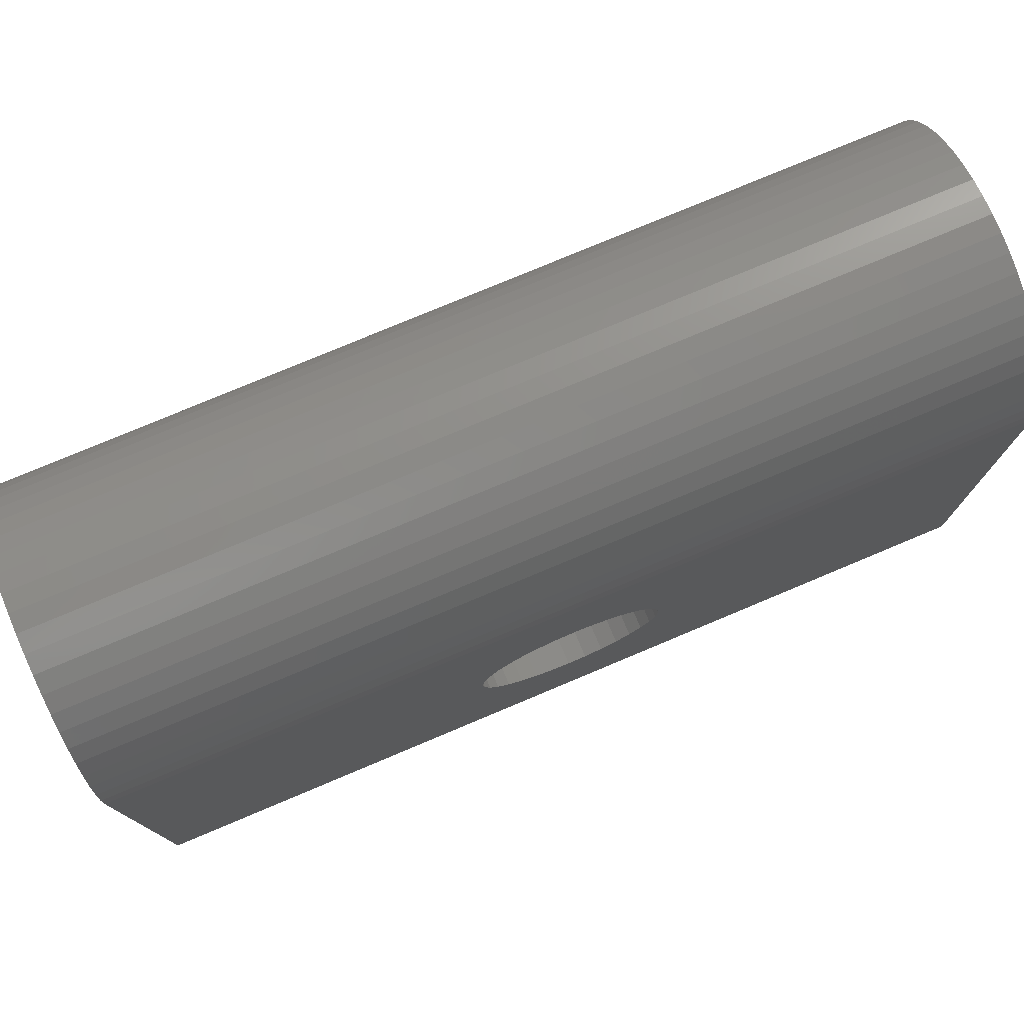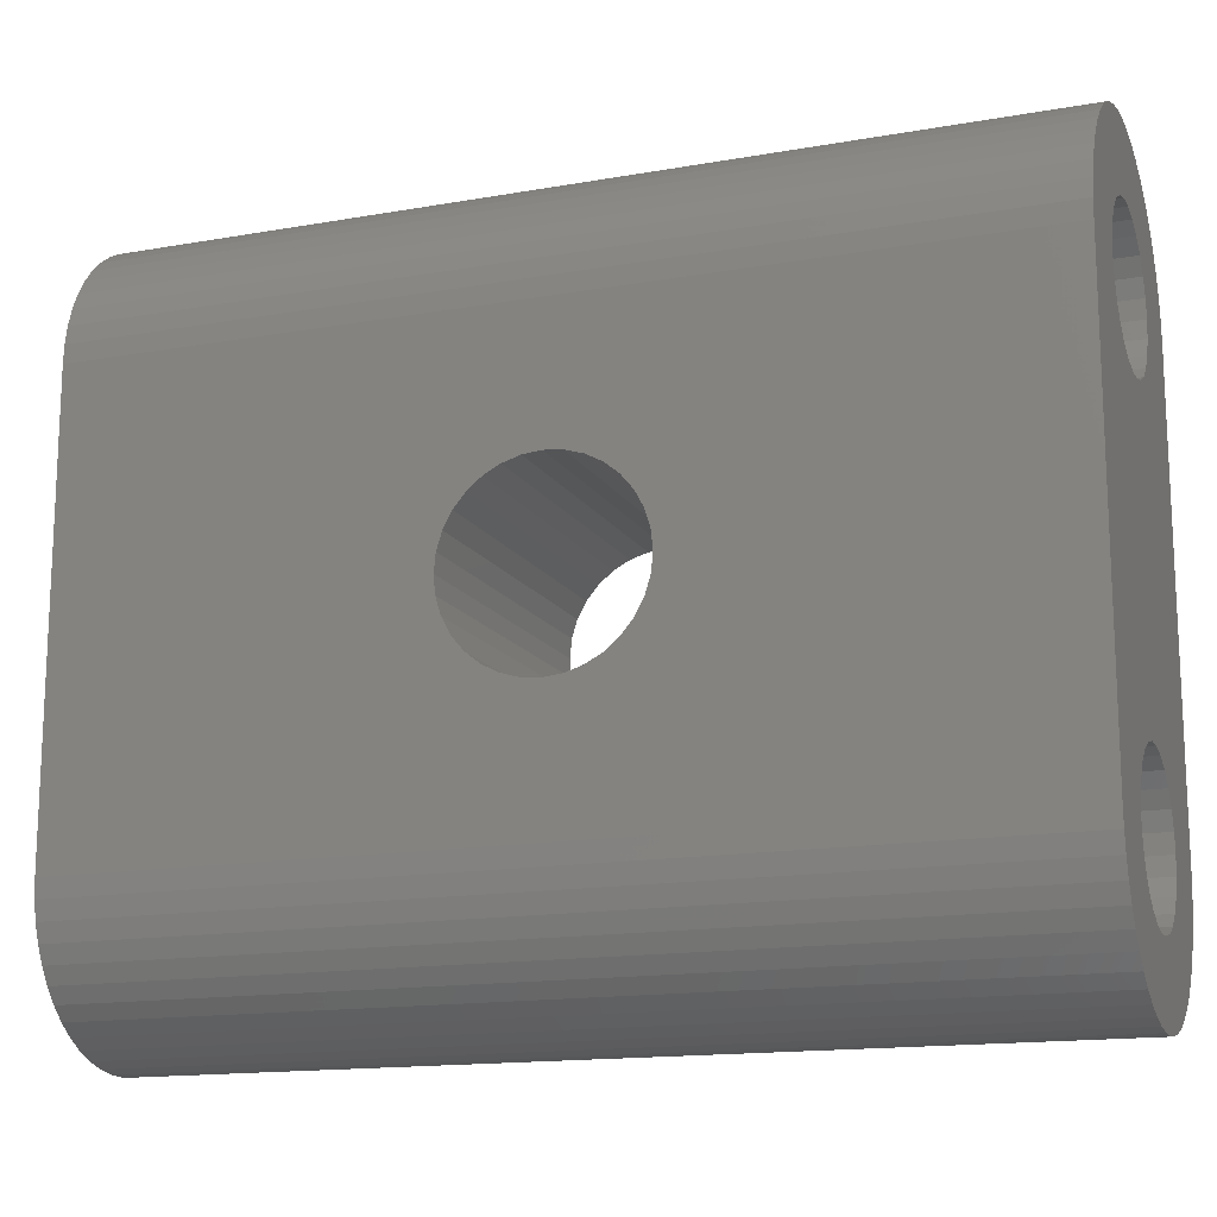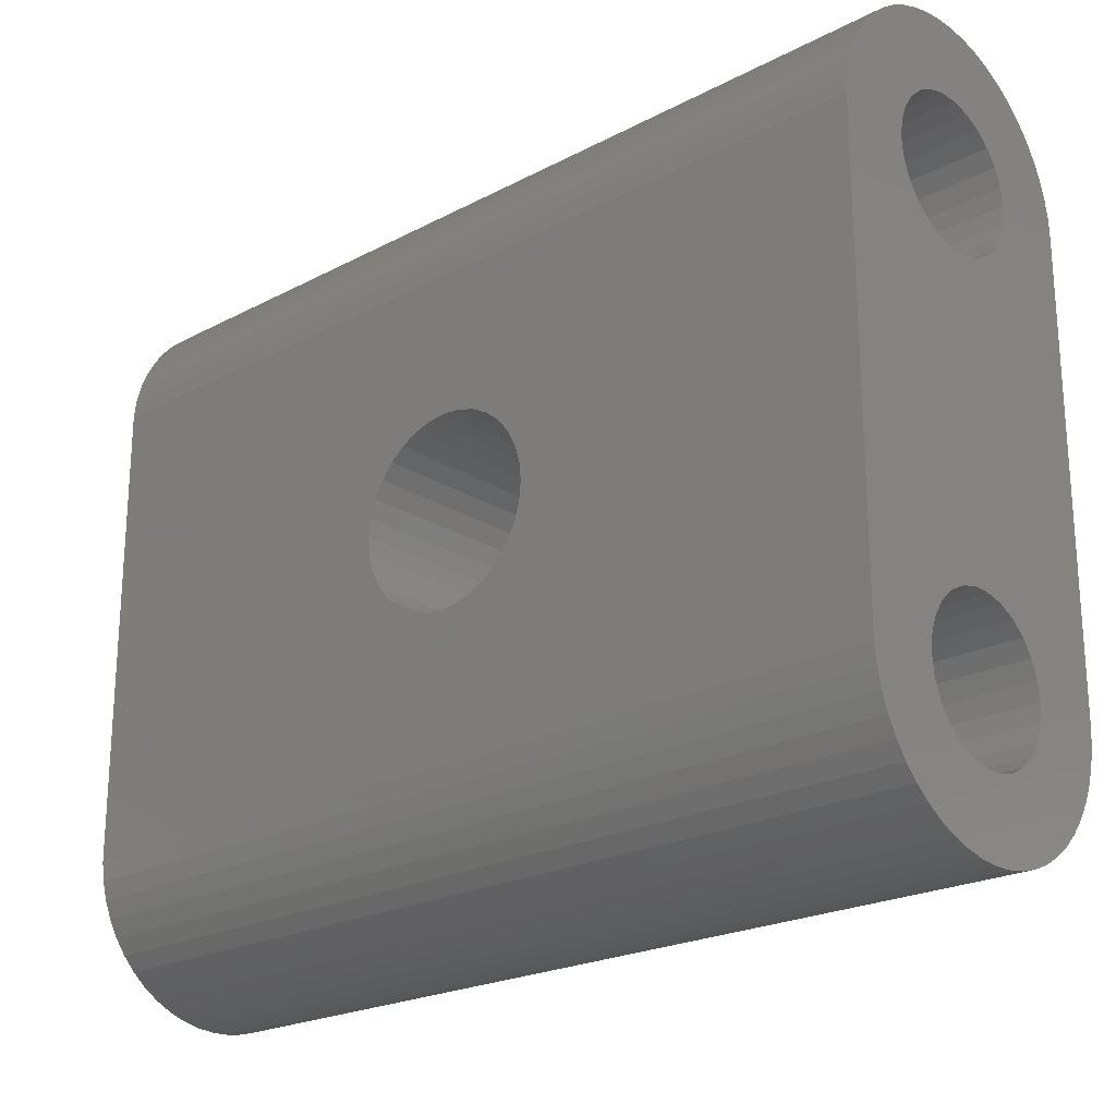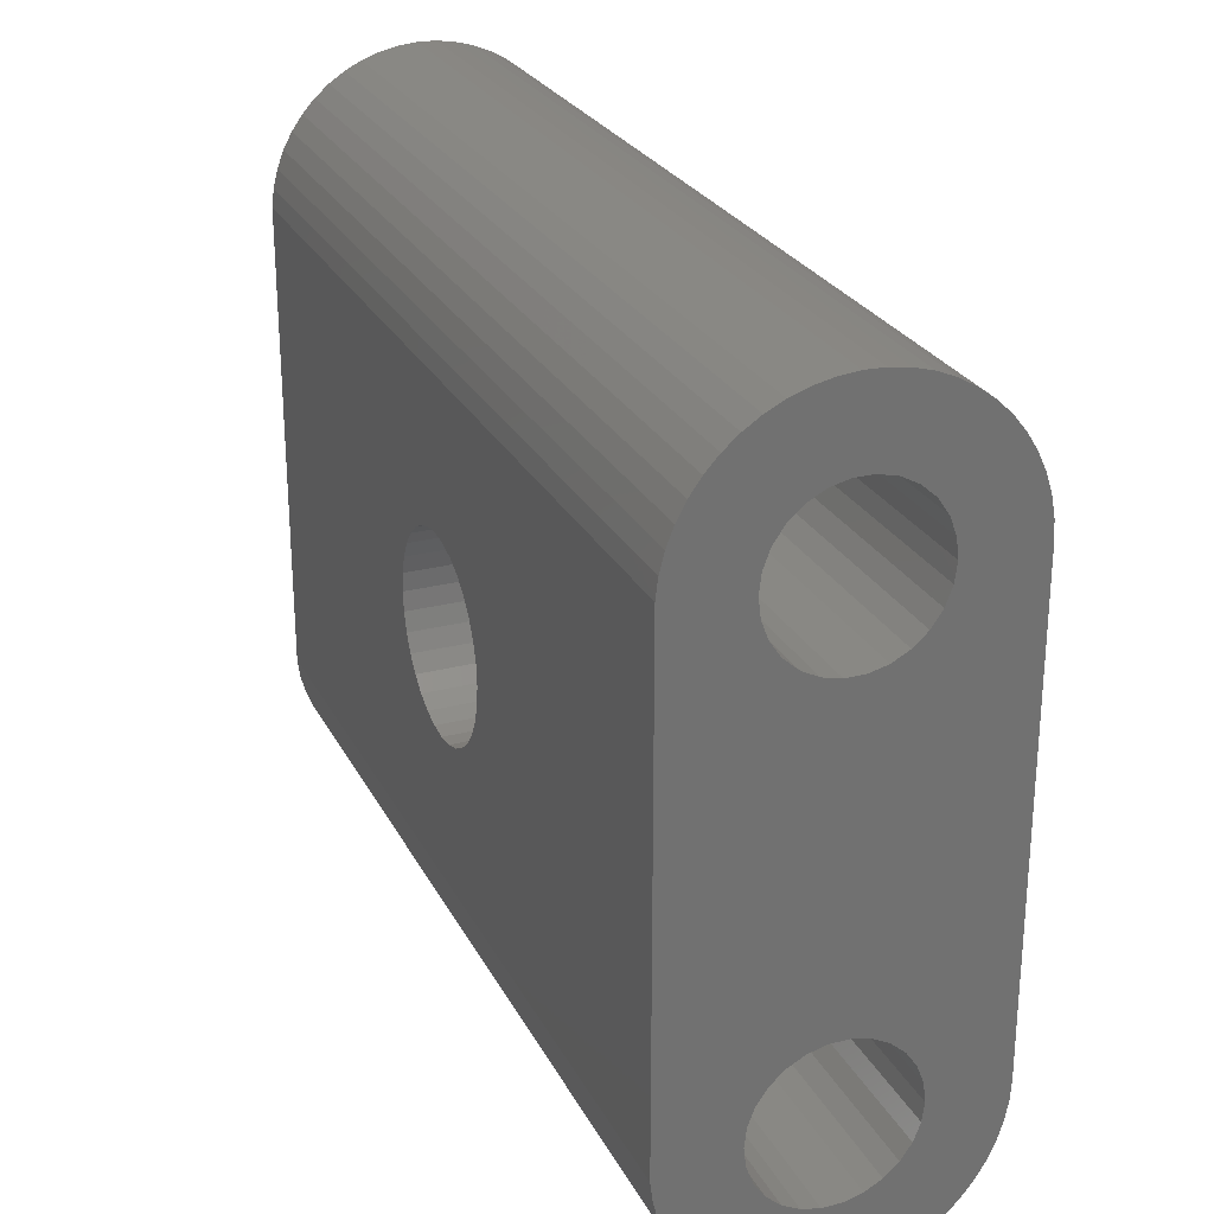
<metadata>
{"format":"stl","ext":"stl","renderer":"f3d","projection":"perspective","resolution":1024,"background":"white","views":[{"elev":77.4,"azim":67.2,"up":"+Z"},{"elev":-15.1,"azim":110.7,"up":"+Z"},{"elev":-22.2,"azim":-47.6,"up":"+Z"},{"elev":26.0,"azim":-22.2,"up":"+Z"}]}
</metadata>
<code>
# stl→obj: 296 verts, 600 faces
v 1.942 -12 -5.521
v 1.942 12 -5.522
v 2 -12 -5.999
v 1.942 12 -5.521
v 1.771 12 -5.071
v 1.771 -12 -5.071
v 2 12 -6
v 2 -12 -6
v -2 -12 -6
v -2 12 -6.001
v -2 12 -6
v -1.942 -12 -6.478
v 0.2411 12 -7.985
v 0.7092 -12 -7.87
v 0.7092 12 -7.87
v 0.2411 -12 -7.985
v 1.497 -12 -7.326
v 1.771 12 -6.929
v 1.497 12 -7.326
v 1.771 -12 -6.929
v -1.942 -12 -6.479
v -1.771 12 -6.929
v -1.942 12 -6.479
v -1.771 -12 -6.929
v -2 -12 -5.999
v -1.942 12 -5.522
v -0.7092 -12 -4.13
v -0.2411 12 -4.015
v -0.2411 -12 -4.015
v -0.7092 12 -4.13
v 1.942 12 -6.479
v 1.942 -12 -6.479
v -1.136 12 -7.646
v -0.7092 -12 -7.87
v -0.7092 12 -7.87
v -1.136 -12 -7.646
v 1.497 12 -4.674
v 1.497 -12 -4.674
v 1.136 -12 -4.354
v 1.136 12 -4.354
v 0.7092 -12 -4.13
v 0.7092 12 -4.13
v -1.942 -12 -5.521
v -1.942 12 -5.521
v -1.497 -12 -4.674
v -1.771 12 -5.071
v -1.497 12 -4.674
v -1.771 -12 -5.071
v -1.136 12 -4.354
v -1.136 -12 -4.354
v 1.136 -12 -7.646
v 1.136 12 -7.646
v 1.942 -12 -6.478
v 2 12 -6.001
v -0.2411 -12 -7.985
v -0.2411 12 -7.985
v -1.497 12 -7.326
v -1.497 -12 -7.326
v 0.2411 12 -4.015
v 0.2411 -12 -4.015
v 1.942 -12 6.479
v 1.942 12 6.478
v 2 -12 6.001
v 1.942 12 6.479
v 1.771 12 6.929
v 1.771 -12 6.929
v -1.942 -12 6.479
v -1.942 12 6.478
v -1.942 12 6.479
v -2 -12 6.001
v 1.942 -12 5.522
v 1.942 12 5.521
v 1.942 -12 5.521
v 2 12 5.999
v -0.7092 12 4.13
v -0.2411 -12 4.015
v -0.2411 12 4.015
v -0.7092 -12 4.13
v -1.497 -12 7.326
v -1.136 12 7.646
v -1.136 -12 7.646
v -1.497 12 7.326
v 1.136 -12 7.646
v 1.497 12 7.326
v 1.497 -12 7.326
v 1.136 12 7.646
v 0.7092 -12 7.87
v 0.7092 12 7.87
v -0.7092 -12 7.87
v -0.2411 12 7.985
v -0.2411 -12 7.985
v -0.7092 12 7.87
v 2 12 6
v 2 -12 6
v 1.497 -12 4.674
v 1.771 12 5.071
v 1.497 12 4.674
v 1.771 -12 5.071
v 0.2411 12 4.015
v 0.7092 -12 4.13
v 0.7092 12 4.13
v 0.2411 -12 4.015
v -1.136 12 4.354
v -1.136 -12 4.354
v -1.942 -12 5.521
v -1.771 12 5.071
v -1.942 12 5.521
v -1.771 -12 5.071
v -1.942 -12 5.522
v -2 12 5.999
v 0.2411 12 7.985
v 0.2411 -12 7.985
v -2 12 6
v -2 -12 6
v 1.136 -12 4.354
v 1.136 12 4.354
v -1.497 12 4.674
v -1.497 -12 4.674
v -1.771 12 6.929
v -1.771 -12 6.929
v 3.97 12 6.492
v 3.97 -12 6.492
v 4 -12 6
v 4 12 6
v -3.992 12 -6.246
v -3.992 2.5 0
v -3.992 12 6.246
v -3.992 2.452 -0.4877
v -3.992 2.31 -0.9567
v -3.992 2.079 -1.389
v -3.992 1.768 -1.768
v -3.992 1.389 -2.079
v -3.992 0.9567 -2.31
v -3.992 0.4877 -2.452
v -3.992 0.003467 -2.5
v -3.992 0 -2.5
v -3.992 -12 -6.246
v -3.992 -0.003467 -2.5
v -3.992 -0.4877 -2.452
v -3.992 -2.452 -0.4877
v -3.992 -2.5 0
v -3.992 -2.31 -0.9567
v -3.992 -2.079 -1.389
v -3.992 -1.768 -1.768
v -3.992 -1.389 -2.079
v -3.992 -0.9567 -2.31
v -3.992 2.452 0.4877
v -3.992 2.31 0.9567
v -3.992 2.079 1.389
v -3.992 1.768 1.768
v -3.992 1.389 2.079
v -3.992 0.9567 2.31
v -3.992 0.4877 2.452
v -3.992 0.4843 2.452
v -3.992 0 2.5
v -3.992 -12 6.246
v -3.992 -0.4843 2.452
v -3.992 -0.4877 2.452
v -3.992 -0.9567 2.31
v -3.992 -2.452 0.4877
v -3.992 -2.31 0.9567
v -3.992 -2.079 1.389
v -3.992 -1.768 1.768
v -3.992 -1.389 2.079
v -1.095 -12 9.847
v -3.401 -12 8.106
v -3.634 -12 7.672
v -3.116 -12 8.508
v -3.812 -12 7.213
v -3.932 -12 6.735
v -3.932 -12 -6.735
v -3.812 -12 -7.213
v -3.634 -12 -7.672
v -3.401 -12 -8.106
v -3.116 -12 -8.508
v -2.785 -12 -8.872
v -2.411 -12 -9.192
v -0.1232 -12 9.998
v -0.6136 -12 9.953
v 0.3691 -12 9.983
v -1.559 -12 9.684
v 0.8557 -12 9.907
v -2 -12 9.464
v -2.411 -12 9.192
v 1.329 -12 9.773
v -2.785 -12 8.872
v 1.783 -12 9.581
v 2.209 -12 9.334
v 2.602 -12 9.038
v 2.956 -12 8.695
v 3.265 -12 8.311
v 3.524 -12 7.892
v 3.73 -12 7.445
v 3.879 -12 6.976
v 4 -12 -6
v 3.97 -12 -6.492
v 3.879 -12 -6.976
v 3.73 -12 -7.445
v 3.265 -12 -8.311
v 2.602 -12 -9.038
v 1.783 -12 -9.581
v 3.524 -12 -7.892
v 0.8557 -12 -9.907
v -2 -12 -9.464
v 2.956 -12 -8.695
v -1.559 -12 -9.684
v -1.095 -12 -9.847
v 2.209 -12 -9.334
v -0.6136 -12 -9.953
v 1.329 -12 -9.773
v -0.1232 -12 -9.998
v 0.3691 -12 -9.983
v 0.3691 12 9.983
v 0.8557 12 9.907
v -3.634 12 7.672
v -3.812 12 7.213
v 4 2.5 0
v 4 12 -6
v 4 2.452 0.4877
v 4 2.31 0.9567
v 4 2.079 1.389
v 4 1.768 1.768
v 4 1.389 2.079
v 4 0.9567 2.31
v 4 0.4877 2.452
v 4 0.003011 2.5
v 4 0 2.5
v 4 -0.003011 2.5
v 4 -2.452 0.4877
v 4 -2.5 0
v 4 -2.31 0.9567
v 4 -2.079 1.389
v 4 -1.768 1.768
v 4 -1.389 2.079
v 4 -0.9567 2.31
v 4 -0.4877 2.452
v 4 2.452 -0.4877
v 4 2.31 -0.9567
v 4 2.079 -1.389
v 4 1.768 -1.768
v 4 1.389 -2.079
v 4 0.9567 -2.31
v 4 0.4877 -2.452
v 4 0.4847 -2.452
v 4 0 -2.5
v 4 -0.4847 -2.452
v 4 -0.4877 -2.452
v 4 -2.452 -0.4877
v 4 -2.31 -0.9567
v 4 -2.079 -1.389
v 4 -1.768 -1.768
v 4 -0.9567 -2.31
v 4 -1.389 -2.079
v 3.265 12 8.311
v 2.956 12 8.695
v -1.559 12 9.684
v -1.095 12 9.847
v -3.932 12 6.735
v 3.265 12 -8.311
v 3.524 12 -7.892
v 3.73 12 -7.445
v 3.879 12 -6.976
v 3.879 12 6.976
v 3.73 12 7.445
v 2.602 12 9.038
v 1.329 12 9.773
v -0.6136 12 9.953
v -0.1232 12 9.998
v -3.116 12 8.508
v -3.401 12 8.106
v -2 12 9.464
v 3.97 12 -6.492
v 2.956 12 -8.695
v 1.783 12 -9.581
v 1.329 12 -9.773
v -0.6136 12 -9.953
v -1.095 12 -9.847
v 1.783 12 9.581
v 2.209 12 9.334
v -2.411 12 9.192
v 3.524 12 7.892
v 2.602 12 -9.038
v -0.1232 12 -9.998
v 2.209 12 -9.334
v -3.116 12 -8.508
v -3.401 12 -8.106
v -2.785 12 -8.872
v -2.411 12 -9.192
v -2 12 -9.464
v 0.8557 12 -9.907
v -1.559 12 -9.684
v 0.3691 12 -9.983
v -2.785 12 8.872
v -3.932 12 -6.735
v -3.812 12 -7.213
v -3.634 12 -7.672
f 1 2 3
f 2 1 4
f 1 5 4
f 5 1 6
f 3 7 8
f 7 3 2
f 9 10 11
f 10 9 12
f 13 14 15
f 14 13 16
f 17 18 19
f 18 17 20
f 21 22 23
f 22 21 24
f 25 11 26
f 11 25 9
f 27 28 29
f 28 27 30
f 20 31 18
f 31 20 32
f 33 34 35
f 34 33 36
f 12 23 10
f 23 12 21
f 6 37 5
f 37 6 38
f 39 37 38
f 37 39 40
f 41 40 39
f 40 41 42
f 43 26 44
f 26 43 25
f 45 46 47
f 46 45 48
f 48 44 46
f 44 48 43
f 45 49 50
f 49 45 47
f 50 30 27
f 30 50 49
f 15 51 52
f 51 15 14
f 52 17 19
f 17 52 51
f 53 31 32
f 31 53 54
f 8 54 53
f 54 8 7
f 35 55 56
f 55 35 34
f 56 16 13
f 16 56 55
f 24 57 22
f 57 24 58
f 57 36 33
f 36 57 58
f 29 59 60
f 59 29 28
f 60 42 41
f 42 60 59
f 61 62 63
f 62 61 64
f 61 65 64
f 65 61 66
f 67 68 69
f 68 67 70
f 71 72 73
f 72 71 74
f 75 76 77
f 76 75 78
f 79 80 81
f 80 79 82
f 83 84 85
f 84 83 86
f 66 84 65
f 84 66 85
f 87 86 83
f 86 87 88
f 89 90 91
f 90 89 92
f 63 93 94
f 93 63 62
f 94 74 71
f 74 94 93
f 95 96 97
f 96 95 98
f 99 100 101
f 100 99 102
f 77 102 99
f 102 77 76
f 103 78 75
f 78 103 104
f 105 106 107
f 106 105 108
f 109 107 110
f 107 109 105
f 91 111 112
f 111 91 90
f 112 88 87
f 88 112 111
f 70 113 68
f 113 70 114
f 114 110 113
f 110 114 109
f 101 115 116
f 115 101 100
f 116 95 97
f 95 116 115
f 98 72 96
f 72 98 73
f 108 117 106
f 117 108 118
f 117 104 103
f 104 117 118
f 81 92 89
f 92 81 80
f 79 119 82
f 119 79 120
f 120 69 119
f 69 120 67
f 121 122 123
f 124 121 123
f 125 126 127
f 125 128 126
f 125 129 128
f 125 130 129
f 125 131 130
f 125 132 131
f 125 133 132
f 125 134 133
f 125 135 134
f 125 136 135
f 137 136 125
f 136 137 138
f 138 137 139
f 140 137 141
f 142 137 140
f 143 137 142
f 144 137 143
f 145 137 144
f 146 137 145
f 139 137 146
f 147 127 126
f 148 127 147
f 149 127 148
f 150 127 149
f 151 127 150
f 152 127 151
f 153 127 152
f 154 127 153
f 155 127 154
f 156 155 157
f 156 157 158
f 156 158 159
f 156 141 137
f 141 156 160
f 160 156 161
f 161 156 162
f 162 156 163
f 155 156 127
f 164 156 159
f 163 156 164
f 165 89 91
f 120 166 167
f 168 81 89
f 168 79 81
f 120 167 169
f 166 120 79
f 67 169 170
f 169 67 120
f 156 67 170
f 156 70 67
f 156 114 70
f 156 109 114
f 156 105 109
f 156 108 105
f 156 118 108
f 45 118 156
f 76 29 102
f 78 29 76
f 27 78 104
f 118 45 104
f 78 27 29
f 104 50 27
f 104 45 50
f 137 45 156
f 45 137 48
f 48 137 43
f 43 137 25
f 25 137 9
f 137 12 9
f 171 12 137
f 12 171 21
f 172 21 171
f 21 172 24
f 173 24 172
f 174 24 173
f 24 174 58
f 175 58 174
f 176 58 175
f 177 36 176
f 58 176 36
f 91 178 179
f 112 178 91
f 91 179 165
f 178 112 180
f 89 165 181
f 180 112 182
f 89 181 183
f 87 182 112
f 89 183 184
f 182 87 185
f 89 184 186
f 185 87 187
f 89 186 168
f 83 187 87
f 79 168 166
f 187 83 188
f 188 83 189
f 85 189 83
f 189 85 190
f 190 85 191
f 66 191 85
f 191 66 192
f 192 66 193
f 61 193 66
f 193 61 194
f 194 61 122
f 63 122 61
f 123 63 94
f 63 123 122
f 71 123 94
f 73 123 71
f 98 123 73
f 95 123 98
f 38 95 115
f 60 102 29
f 102 60 100
f 41 100 60
f 100 41 115
f 39 115 41
f 38 115 39
f 95 38 123
f 195 38 6
f 195 6 1
f 195 1 3
f 195 3 8
f 38 195 123
f 196 8 53
f 197 53 32
f 8 196 195
f 198 32 20
f 53 197 196
f 199 20 17
f 32 198 197
f 200 17 51
f 201 51 14
f 20 202 198
f 203 14 16
f 204 36 177
f 20 199 202
f 36 204 34
f 17 205 199
f 206 34 204
f 17 200 205
f 207 34 206
f 51 208 200
f 34 207 55
f 51 201 208
f 209 55 207
f 14 210 201
f 211 55 209
f 14 203 210
f 55 211 16
f 16 212 203
f 16 211 212
f 213 182 214
f 182 213 180
f 169 215 216
f 215 169 167
f 124 217 218
f 124 219 217
f 124 220 219
f 124 221 220
f 124 222 221
f 124 223 222
f 124 224 223
f 124 225 224
f 124 226 225
f 124 227 226
f 123 227 124
f 227 123 228
f 229 123 230
f 231 123 229
f 232 123 231
f 233 123 232
f 234 123 233
f 235 123 234
f 236 123 235
f 228 123 236
f 237 218 217
f 238 218 237
f 239 218 238
f 240 218 239
f 241 218 240
f 242 218 241
f 243 218 242
f 244 218 243
f 245 218 244
f 195 245 246
f 195 246 247
f 195 230 123
f 230 195 248
f 248 195 249
f 249 195 250
f 250 195 251
f 245 195 218
f 252 195 247
f 253 195 252
f 251 195 253
f 190 254 255
f 254 190 191
f 256 165 257
f 165 256 181
f 156 258 127
f 258 156 170
f 202 259 260
f 259 202 199
f 197 261 262
f 261 197 198
f 193 263 264
f 263 193 194
f 265 190 255
f 190 265 189
f 214 185 266
f 185 214 182
f 267 178 268
f 178 267 179
f 166 269 270
f 269 166 168
f 271 181 256
f 181 271 183
f 167 270 215
f 270 167 166
f 170 216 258
f 216 170 169
f 196 262 272
f 262 196 197
f 195 196 218
f 198 260 261
f 260 198 202
f 199 273 259
f 273 199 205
f 210 274 201
f 274 210 275
f 207 276 209
f 276 207 277
f 111 268 213
f 111 213 214
f 268 111 90
f 88 214 266
f 268 90 267
f 88 266 278
f 267 90 257
f 86 278 279
f 92 257 90
f 86 279 265
f 257 92 256
f 84 265 255
f 256 92 271
f 84 255 254
f 80 271 92
f 271 80 280
f 65 254 281
f 214 88 111
f 278 86 88
f 65 281 264
f 265 84 86
f 64 264 263
f 254 65 84
f 62 263 121
f 264 64 65
f 263 62 64
f 93 121 124
f 121 93 62
f 124 74 93
f 124 72 74
f 124 96 72
f 124 97 96
f 37 97 124
f 99 59 77
f 101 59 99
f 42 101 116
f 97 37 116
f 101 42 59
f 116 40 42
f 116 37 40
f 218 37 124
f 37 218 5
f 5 218 4
f 4 218 2
f 218 7 2
f 218 54 7
f 272 54 218
f 54 272 31
f 262 31 272
f 261 31 262
f 31 261 18
f 260 18 261
f 259 18 260
f 18 259 19
f 273 19 259
f 282 19 273
f 283 56 13
f 19 282 52
f 284 52 282
f 56 285 286
f 274 52 284
f 56 287 285
f 52 274 15
f 56 288 287
f 275 15 274
f 56 289 288
f 290 15 275
f 56 291 289
f 15 290 13
f 56 277 291
f 292 13 290
f 56 276 277
f 283 13 292
f 56 283 276
f 280 80 293
f 82 293 80
f 293 82 269
f 269 82 270
f 119 270 82
f 270 119 215
f 215 119 216
f 69 216 119
f 216 69 258
f 68 258 69
f 68 127 258
f 113 127 68
f 110 127 113
f 107 127 110
f 106 127 107
f 117 127 106
f 47 117 103
f 28 77 59
f 77 28 75
f 30 75 28
f 75 30 103
f 49 103 30
f 47 103 49
f 117 47 127
f 125 47 46
f 125 46 44
f 125 44 26
f 125 26 11
f 125 11 10
f 47 125 127
f 23 125 10
f 23 294 125
f 295 23 22
f 23 295 294
f 286 22 57
f 286 57 33
f 22 296 295
f 286 33 35
f 286 35 56
f 22 286 296
f 176 285 287
f 285 176 175
f 194 121 263
f 121 194 122
f 191 281 254
f 281 191 192
f 192 264 281
f 264 192 193
f 266 187 278
f 187 266 185
f 268 180 213
f 180 268 178
f 257 179 267
f 179 257 165
f 168 293 269
f 293 168 186
f 218 196 272
f 200 273 205
f 273 200 282
f 211 292 212
f 292 211 283
f 203 275 210
f 275 203 290
f 209 283 211
f 283 209 276
f 175 286 285
f 286 175 174
f 173 295 296
f 295 173 172
f 174 296 286
f 296 174 173
f 171 125 294
f 125 171 137
f 172 294 295
f 294 172 171
f 176 288 177
f 288 176 287
f 206 277 207
f 277 206 291
f 279 189 265
f 189 279 188
f 278 188 279
f 188 278 187
f 280 183 271
f 183 280 184
f 293 184 280
f 184 293 186
f 201 284 208
f 284 201 274
f 208 282 200
f 282 208 284
f 212 290 203
f 290 212 292
f 177 289 204
f 289 177 288
f 204 291 206
f 291 204 289
f 134 244 243
f 244 134 135
f 135 245 244
f 245 135 136
f 155 228 157
f 228 155 227
f 145 251 253
f 251 145 144
f 151 222 223
f 222 151 150
f 131 239 130
f 239 131 240
f 129 237 128
f 237 129 238
f 131 241 240
f 241 131 132
f 133 243 242
f 243 133 134
f 230 160 229
f 160 230 141
f 157 236 158
f 236 157 228
f 250 142 249
f 142 250 143
f 139 252 247
f 252 139 146
f 149 222 150
f 222 149 221
f 130 238 129
f 238 130 239
f 128 217 126
f 217 128 237
f 132 242 241
f 242 132 133
f 159 236 235
f 236 159 158
f 248 141 230
f 141 248 140
f 251 143 250
f 143 251 144
f 146 253 252
f 253 146 145
f 139 246 138
f 246 139 247
f 138 245 136
f 245 138 246
f 153 224 225
f 224 153 152
f 152 223 224
f 223 152 151
f 155 226 227
f 226 155 154
f 148 221 149
f 221 148 220
f 147 220 148
f 220 147 219
f 126 219 147
f 219 126 217
f 231 162 232
f 162 231 161
f 232 163 233
f 163 232 162
f 163 234 233
f 234 163 164
f 249 140 248
f 140 249 142
f 154 225 226
f 225 154 153
f 229 161 231
f 161 229 160
f 164 235 234
f 235 164 159

</code>
